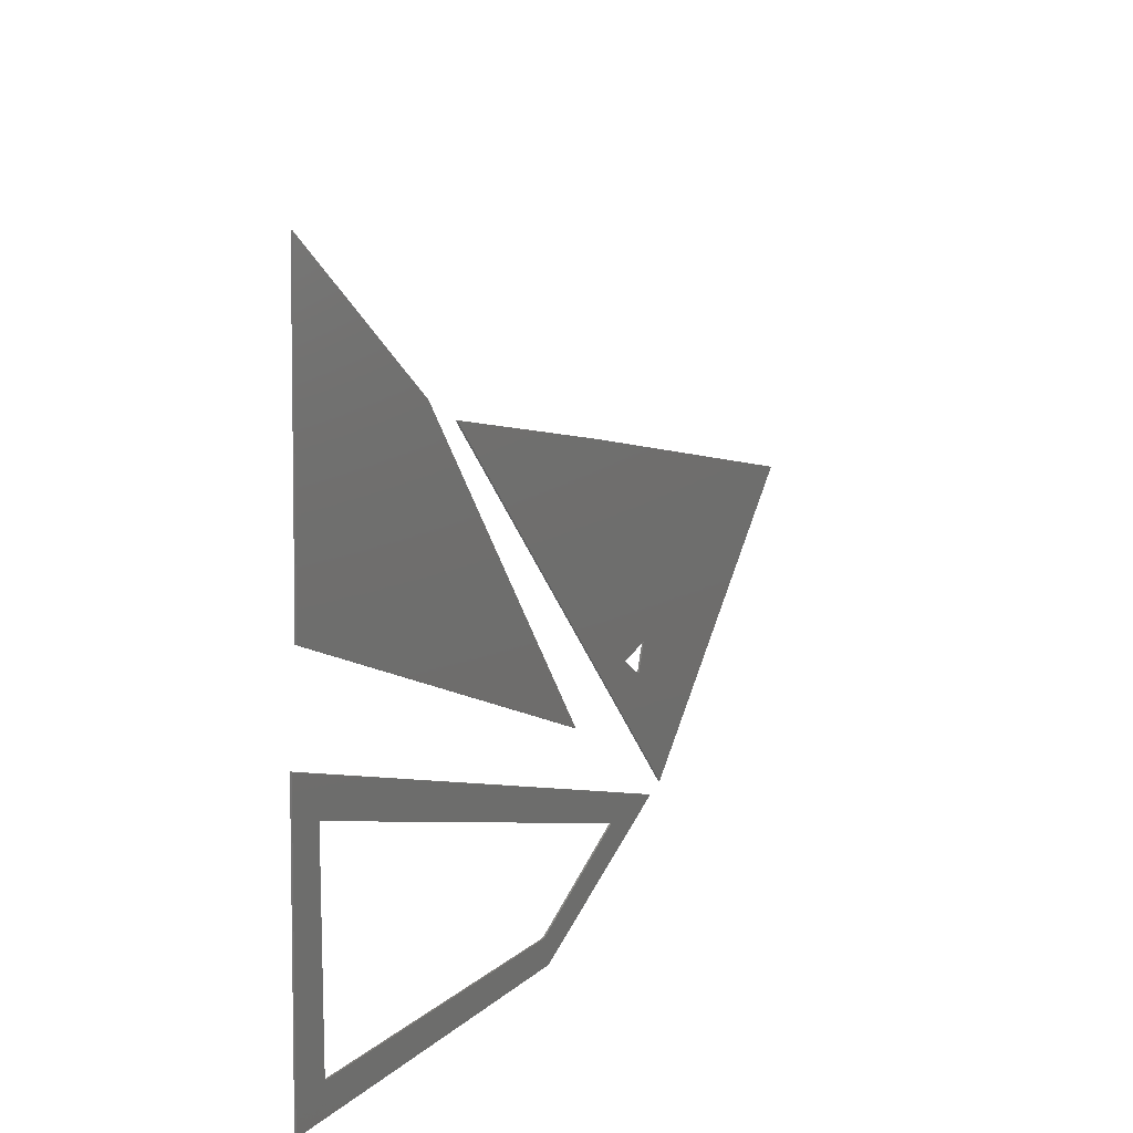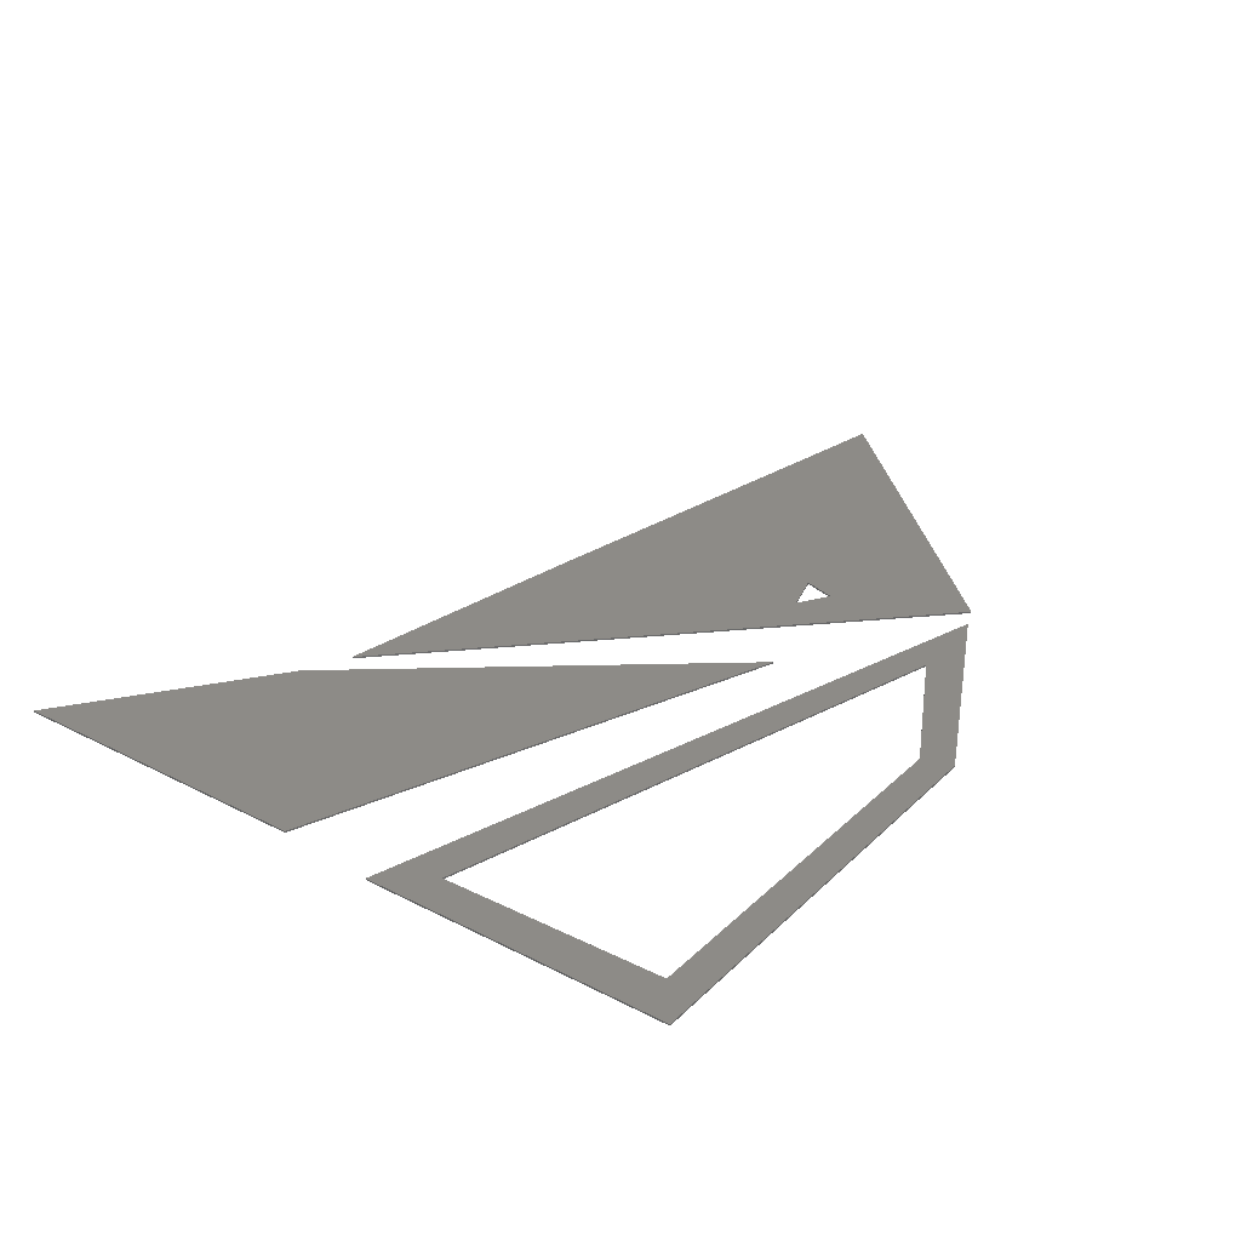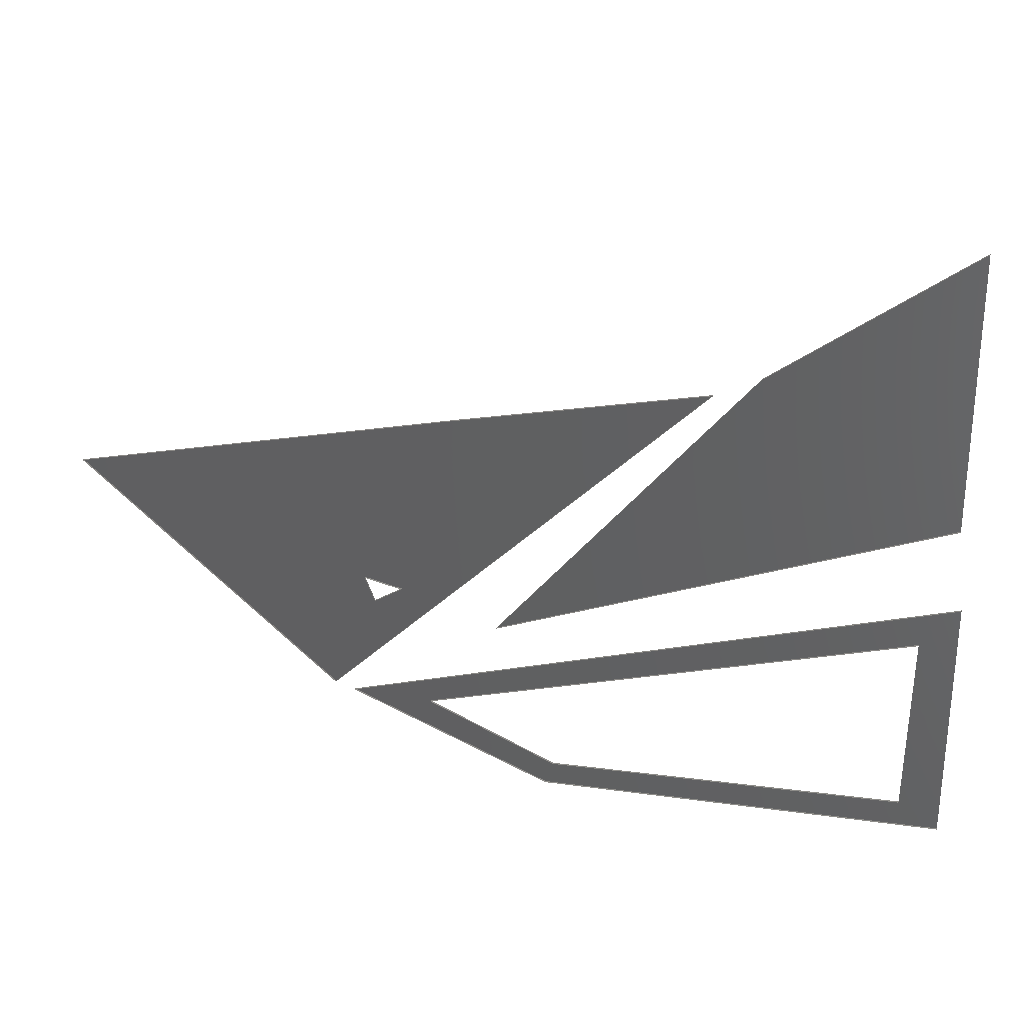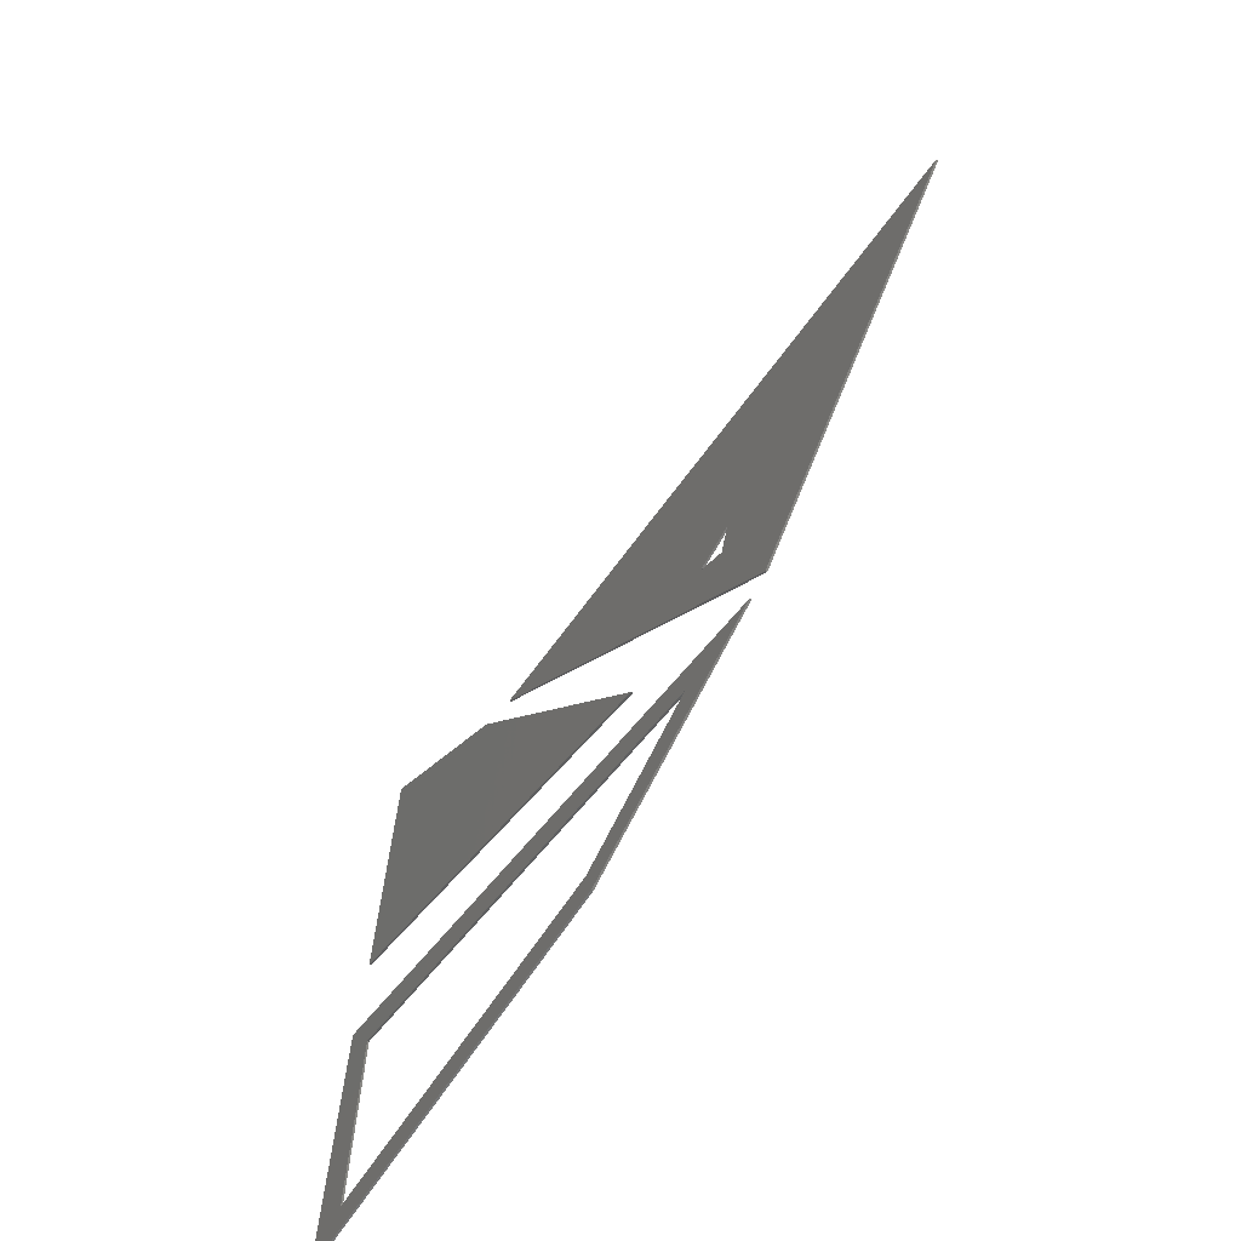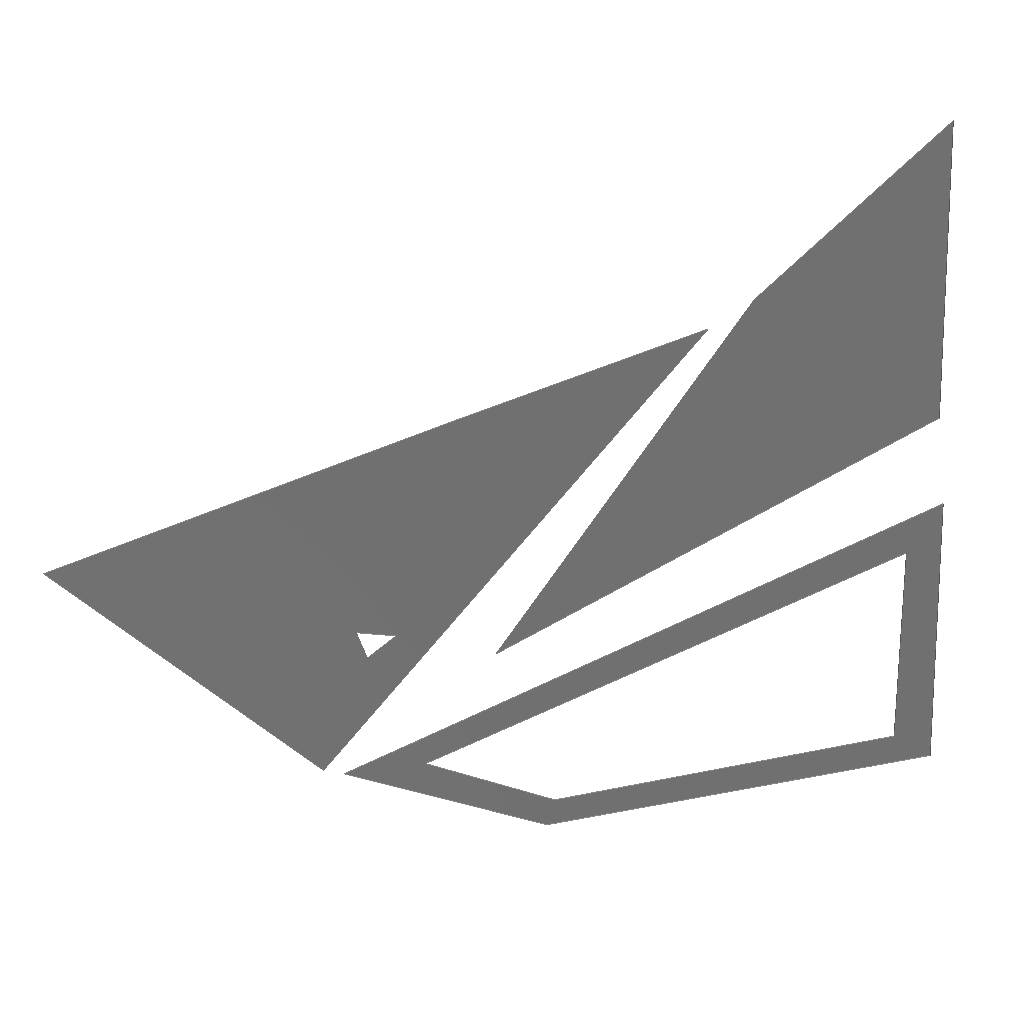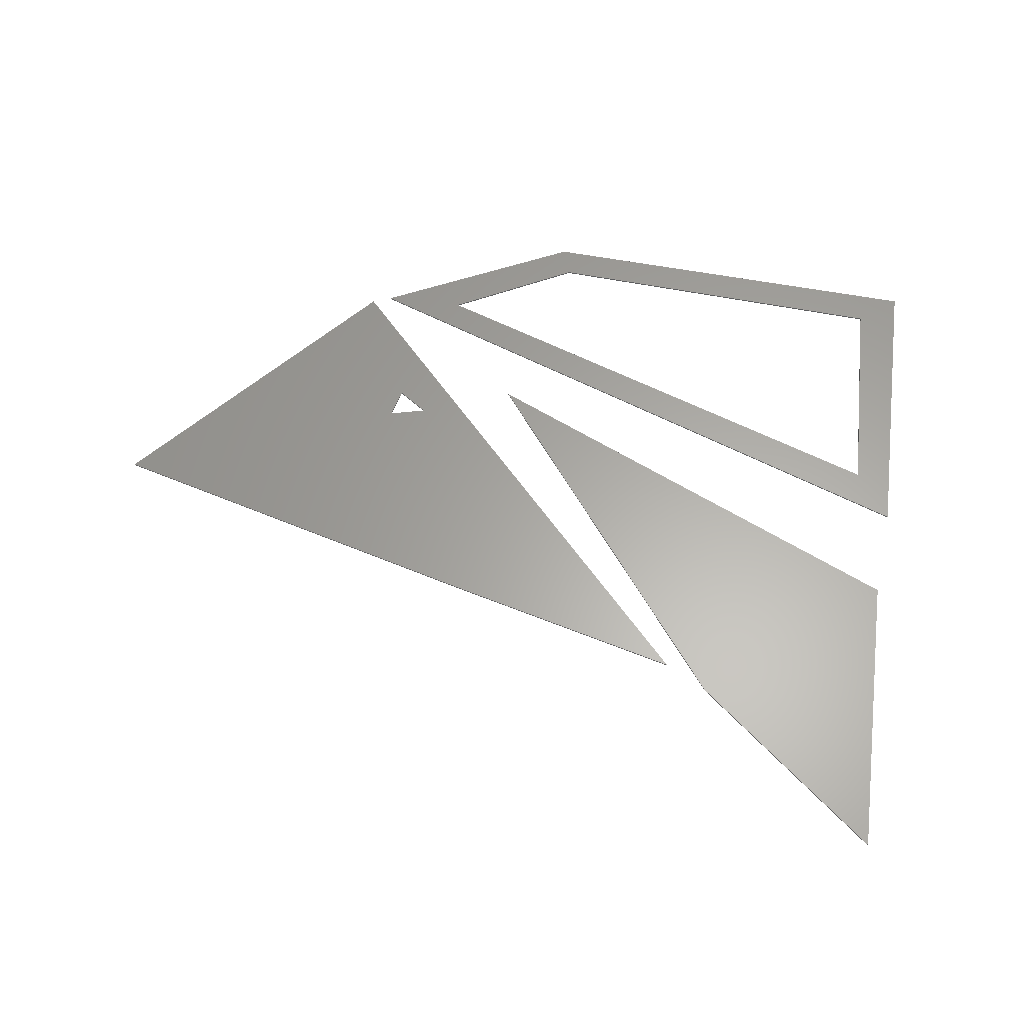
<metadata>
{"format":"stl","ext":"stl","renderer":"f3d","projection":"perspective","resolution":1024,"background":"white","views":[{"elev":19.0,"azim":-62.3,"up":"+Y"},{"elev":33.9,"azim":-57.7,"up":"+Z"},{"elev":40.7,"azim":-165.2,"up":"+Y"},{"elev":-65.3,"azim":58.9,"up":"+Y"},{"elev":27.7,"azim":170.9,"up":"+Y"},{"elev":62.4,"azim":-175.6,"up":"+Z"}]}
</metadata>
<code>
# stl→obj: 38 verts, 55 faces
v -0.448 -0.0892 0.000939
v -0.486 -0.0298 0.000939
v -0.5 -0.366 0.000939
v 0.0989 -0.314 0.000939
v 0.192 -0.318 0.000939
v -0.0412 -0.414 0.000939
v -0.0501 -0.38 0.000939
v -0.453 -0.334 0.000939
v -0.486 -0.0298 -0.000939
v 0.192 -0.318 -0.000939
v -0.0412 -0.414 -0.000939
v -0.5 -0.366 -0.000939
v -0.448 -0.0892 -0.000939
v -0.453 -0.334 -0.000939
v -0.0501 -0.38 -0.000939
v 0.0989 -0.314 -0.000939
v 0.0597 0.114 0.000939
v -0.209 0.2 0.000939
v 0.129 -0.143 0.000939
v 0.172 -0.135 0.000939
v 0.5 -0.032 0.000939
v 0.215 -0.311 0.000939
v 0.161 -0.168 0.000939
v 0.0597 0.114 -0.000939
v 0.5 -0.032 -0.000939
v 0.215 -0.311 -0.000939
v -0.209 0.2 -0.000939
v 0.172 -0.135 -0.000939
v 0.129 -0.143 -0.000939
v 0.161 -0.168 -0.000939
v -0.457 0.414 0.000939
v -0.472 0.0765 0.000939
v -0.257 0.23 0.000939
v 0.0184 -0.177 0.000939
v -0.257 0.23 -0.000939
v 0.0184 -0.177 -0.000939
v -0.472 0.0765 -0.000939
v -0.457 0.414 -0.000939
f 1 2 3
f 2 1 4
f 2 4 5
f 5 4 6
f 4 7 6
f 7 8 6
f 6 8 3
f 1 3 8
f 2 5 9
f 9 5 10
f 5 6 10
f 10 6 11
f 6 3 11
f 11 3 12
f 3 2 12
f 12 2 9
f 1 8 13
f 13 8 14
f 8 7 14
f 14 7 15
f 7 4 15
f 15 4 16
f 4 1 16
f 16 1 13
f 17 18 19
f 17 19 20
f 17 20 21
f 20 22 21
f 20 23 22
f 23 19 22
f 22 19 18
f 17 21 24
f 24 21 25
f 21 22 25
f 25 22 26
f 22 18 26
f 26 18 27
f 18 17 27
f 27 17 24
f 20 19 28
f 28 19 29
f 19 23 29
f 29 23 30
f 23 20 30
f 30 20 28
f 31 32 33
f 33 32 34
f 33 34 35
f 35 34 36
f 34 32 36
f 36 32 37
f 32 31 37
f 37 31 38
f 31 33 38
f 38 33 35

</code>
